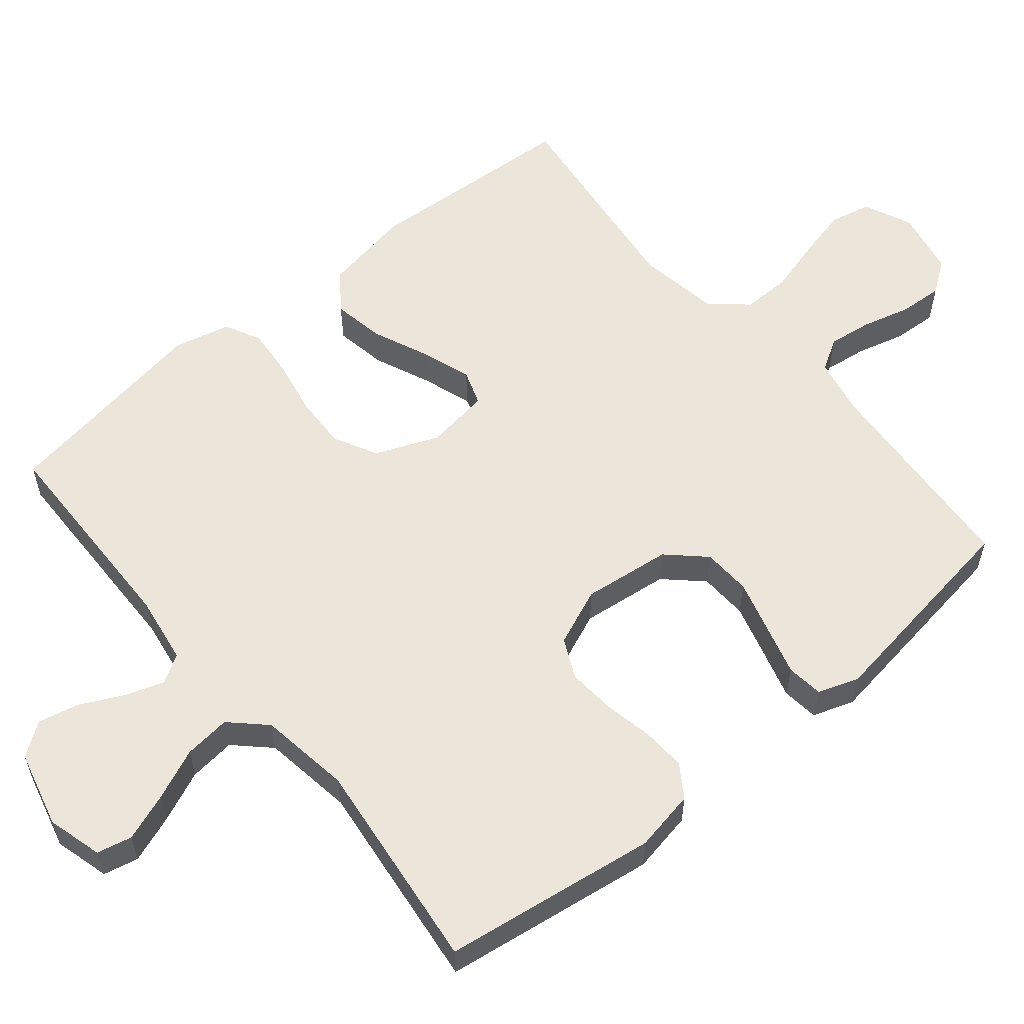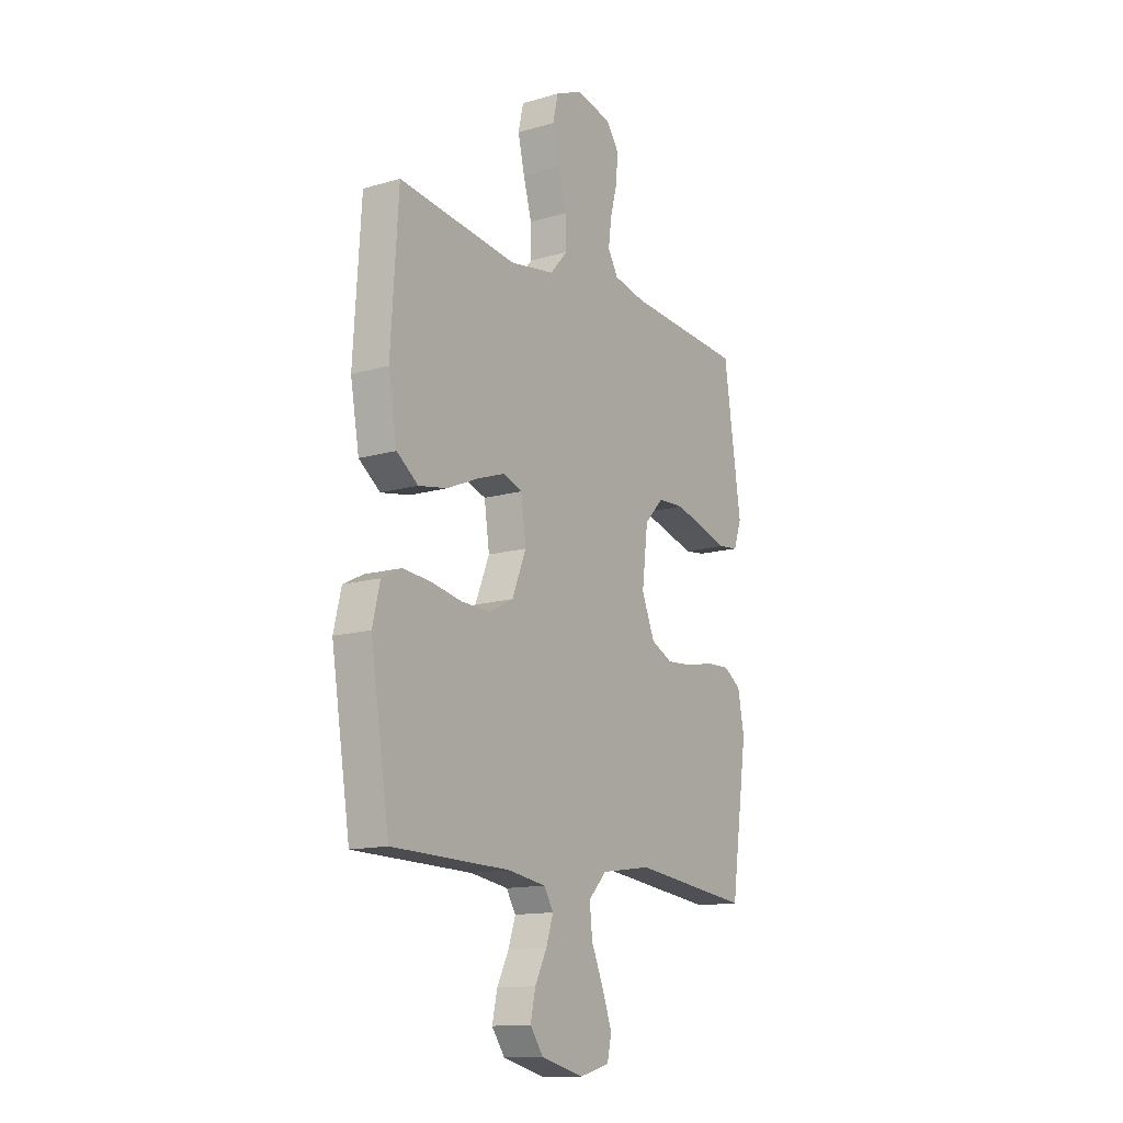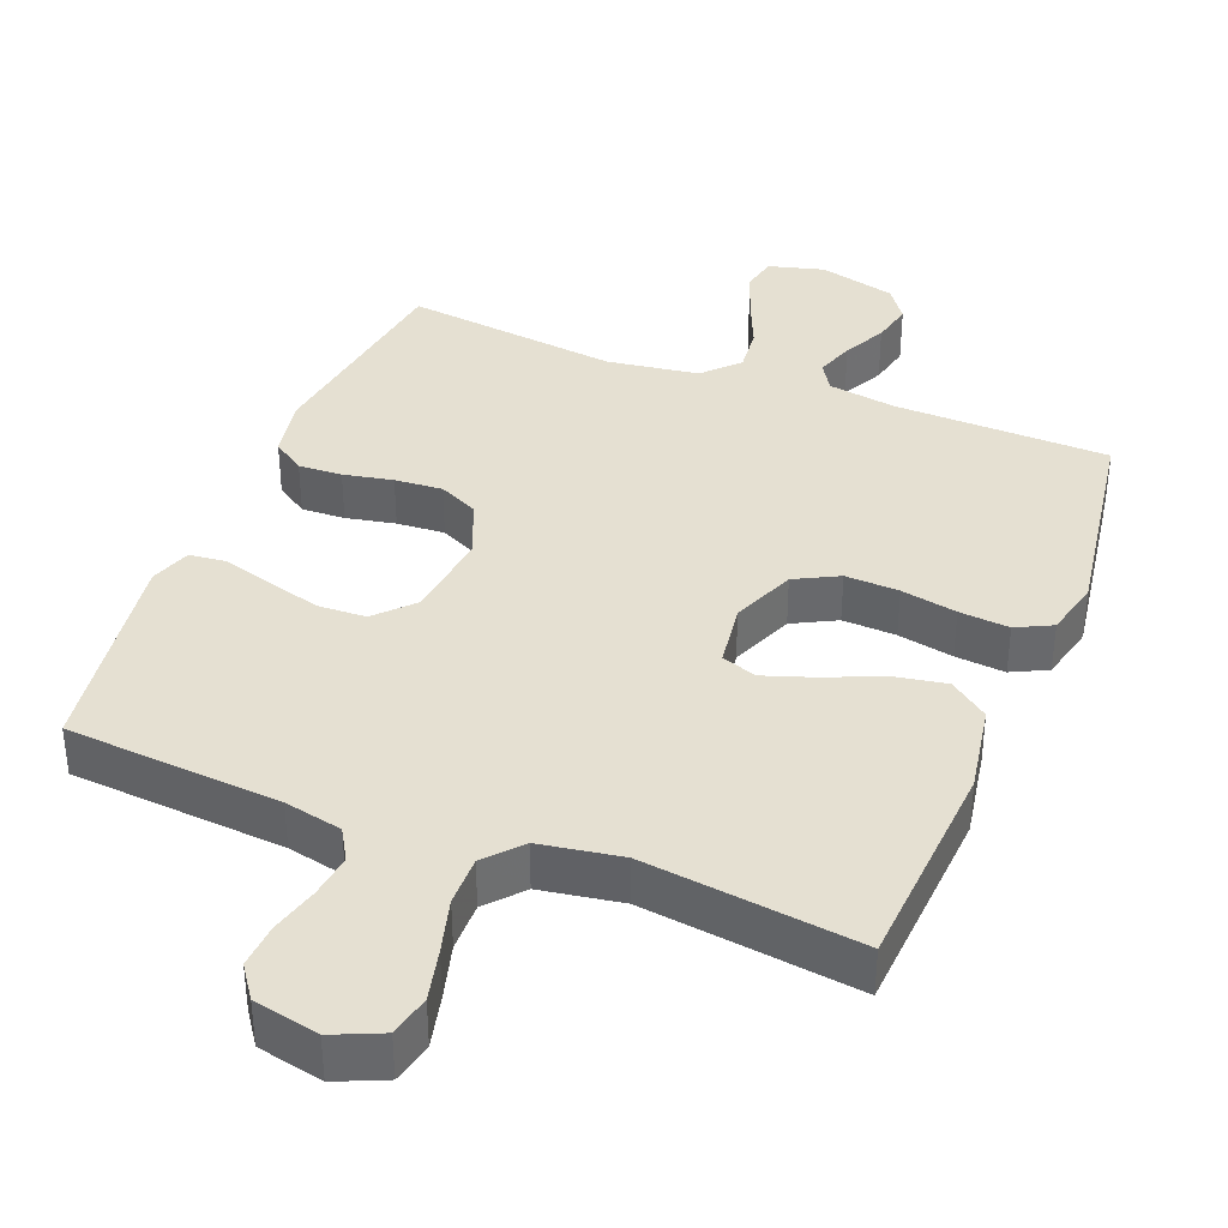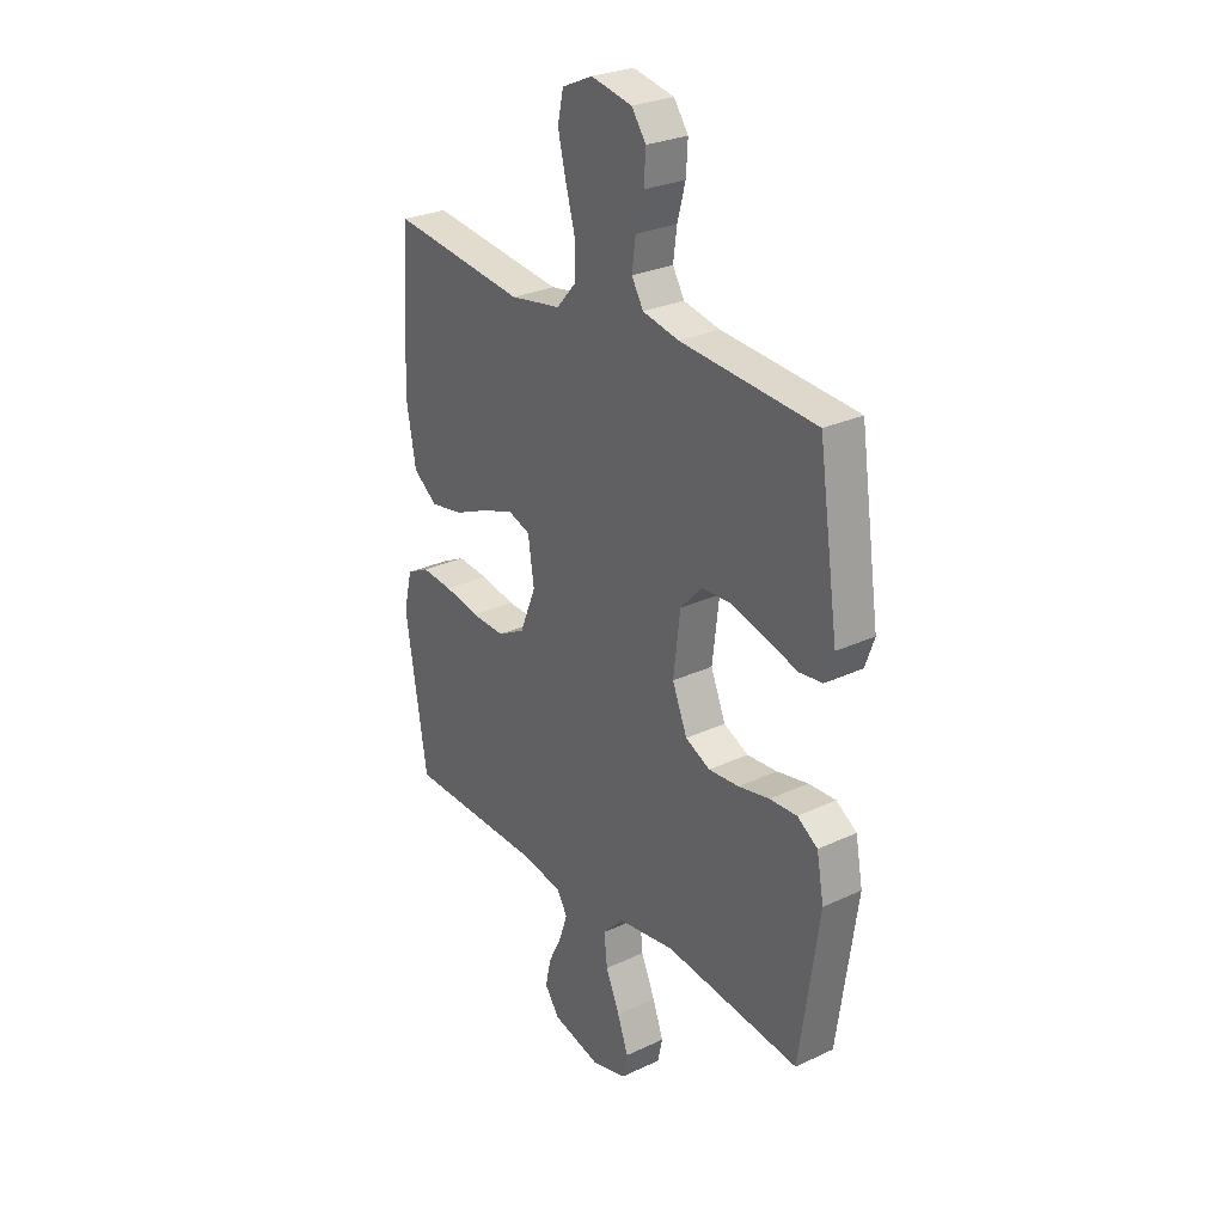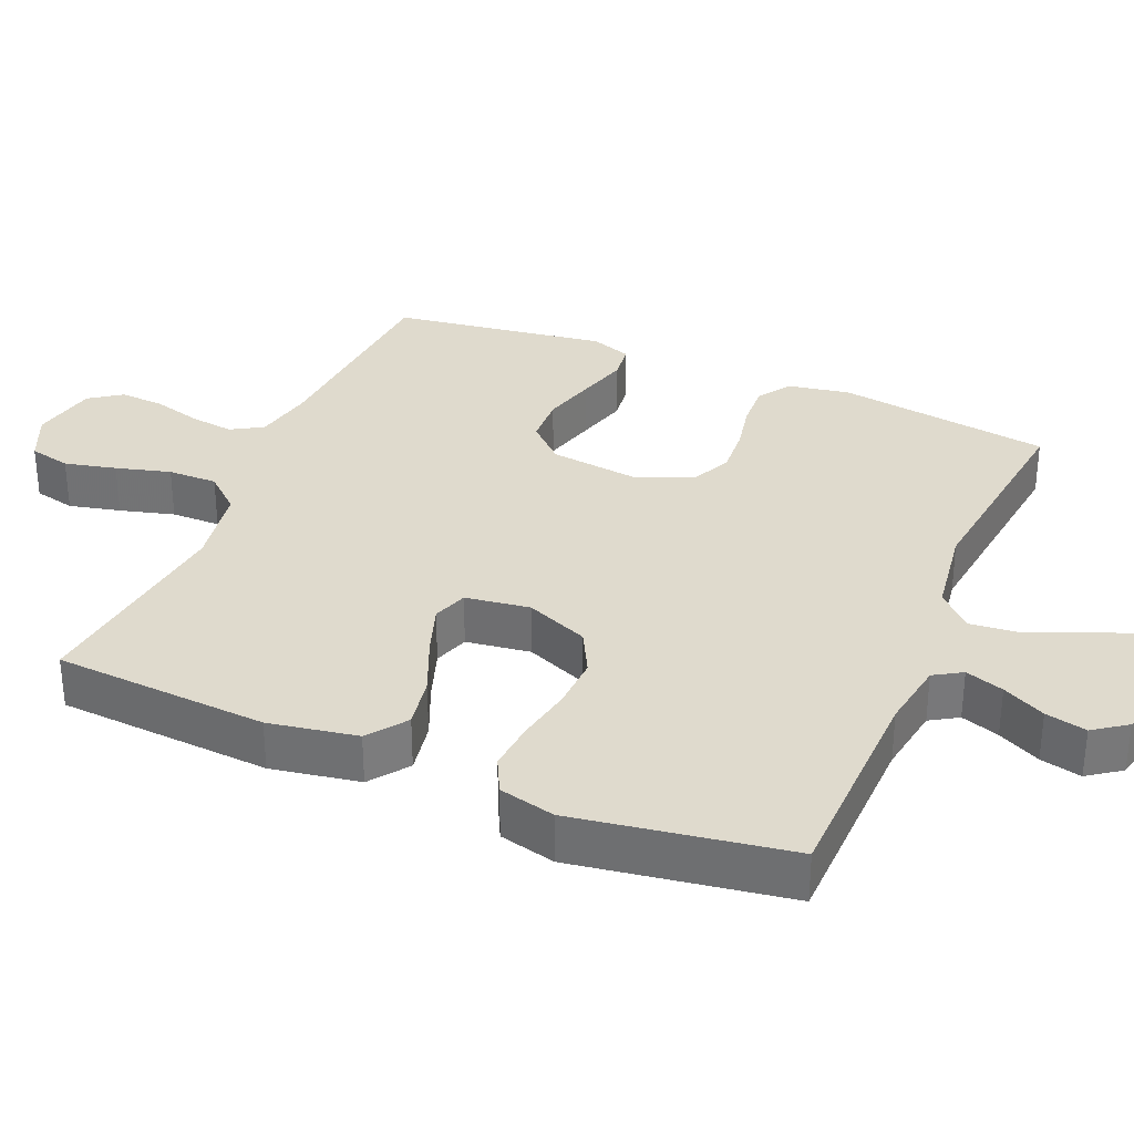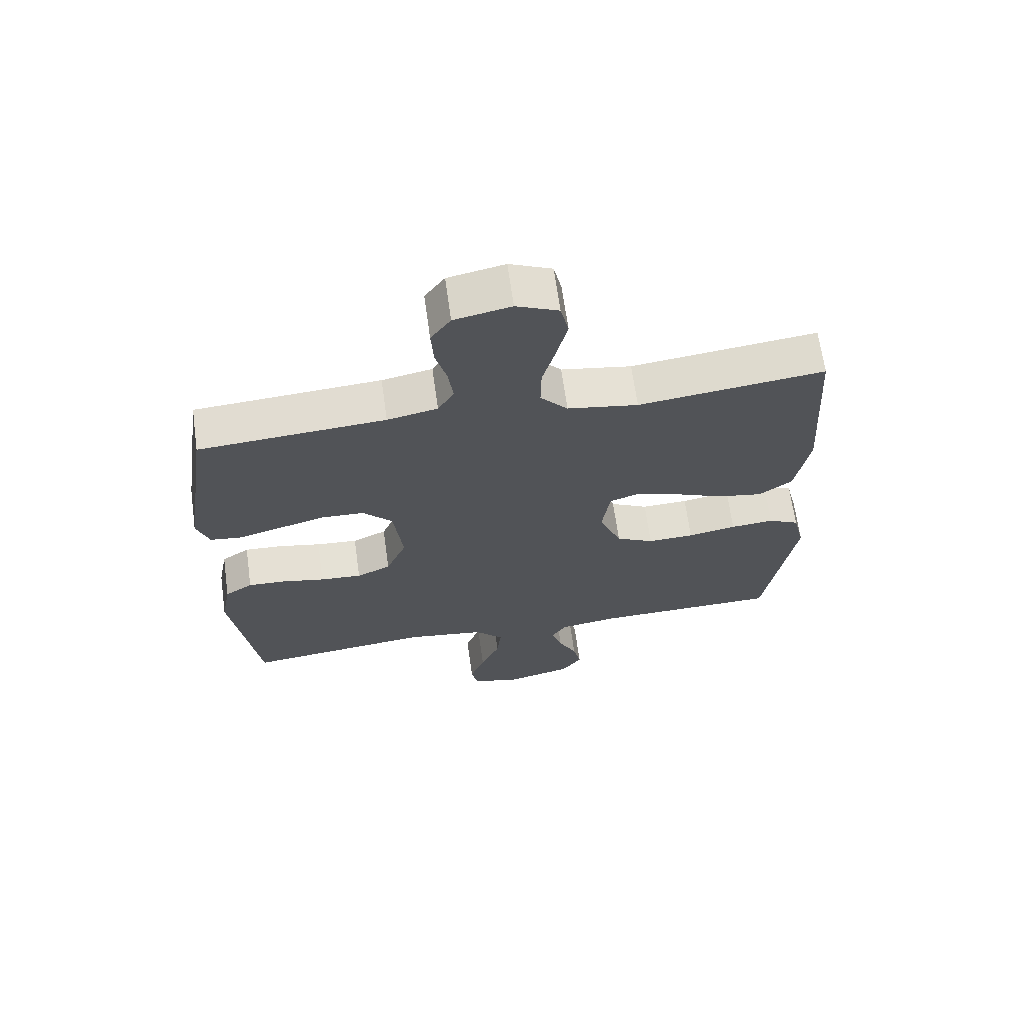
<metadata>
{"format":"obj","ext":"obj","renderer":"f3d","projection":"perspective","resolution":1024,"background":"white","views":[{"elev":57.6,"azim":-129.7,"up":"+Y"},{"elev":-13.7,"azim":123.0,"up":"+Z"},{"elev":37.7,"azim":21.7,"up":"+Y"},{"elev":27.5,"azim":-125.7,"up":"+Z"},{"elev":32.9,"azim":113.0,"up":"+Y"},{"elev":66.6,"azim":-7.9,"up":"+Z"}]}
</metadata>
<code>
v -0.5 0.07 -0.5
v -0.543 0.07 -0.2
v -0.527 0.07 -0.114
v -0.482 0.07 -0.084
v -0.421 0.07 -0.087
v -0.352 0.07 -0.101
v -0.285 0.07 -0.106
v -0.23 0.07 -0.08
v -0.197 0.07 0
v -0.212 0.07 0.124
v -0.26 0.07 0.175
v -0.328 0.07 0.178
v -0.403 0.07 0.157
v -0.473 0.07 0.137
v -0.524 0.07 0.143
v -0.544 0.07 0.2
v -0.5 0.07 0.5
v -0.2 0.07 0.522
v -0.119 0.07 0.539
v -0.093 0.07 0.583
v -0.101 0.07 0.644
v -0.119 0.07 0.711
v -0.123 0.07 0.773
v -0.091 0.07 0.818
v 0 0.07 0.837
v 0.068 0.07 0.807
v 0.081 0.07 0.749
v 0.064 0.07 0.677
v 0.043 0.07 0.601
v 0.042 0.07 0.532
v 0.086 0.07 0.482
v 0.2 0.07 0.463
v 0.5 0.07 0.5
v 0.519 0.07 0.2
v 0.497 0.07 0.076
v 0.443 0.07 0.036
v 0.37 0.07 0.049
v 0.291 0.07 0.083
v 0.221 0.07 0.107
v 0.172 0.07 0.09
v 0.159 0.07 0
v 0.195 0.07 -0.088
v 0.256 0.07 -0.12
v 0.331 0.07 -0.117
v 0.409 0.07 -0.102
v 0.479 0.07 -0.096
v 0.529 0.07 -0.121
v 0.548 0.07 -0.2
v 0.5 0.07 -0.5
v 0.2 0.07 -0.506
v 0.104 0.07 -0.521
v 0.08 0.07 -0.56
v 0.098 0.07 -0.614
v 0.128 0.07 -0.674
v 0.141 0.07 -0.732
v 0.108 0.07 -0.778
v 0 0.07 -0.805
v -0.077 0.07 -0.784
v -0.088 0.07 -0.735
v -0.064 0.07 -0.669
v -0.033 0.07 -0.597
v -0.026 0.07 -0.532
v -0.072 0.07 -0.484
v -0.2 0.07 -0.465
v -0.5 0 -0.5
v -0.543 0 -0.2
v -0.527 0 -0.114
v -0.482 0 -0.084
v -0.421 0 -0.087
v -0.352 0 -0.101
v -0.285 0 -0.106
v -0.23 0 -0.08
v -0.197 0 0
v -0.212 0 0.124
v -0.26 0 0.175
v -0.328 0 0.178
v -0.403 0 0.157
v -0.473 0 0.137
v -0.524 0 0.143
v -0.544 0 0.2
v -0.5 0 0.5
v -0.2 0 0.522
v -0.119 0 0.539
v -0.093 0 0.583
v -0.101 0 0.644
v -0.119 0 0.711
v -0.123 0 0.773
v -0.091 0 0.818
v 0 0 0.837
v 0.068 0 0.807
v 0.081 0 0.749
v 0.064 0 0.677
v 0.043 0 0.601
v 0.042 0 0.532
v 0.086 0 0.482
v 0.2 0 0.463
v 0.5 0 0.5
v 0.519 0 0.2
v 0.497 0 0.076
v 0.443 0 0.036
v 0.37 0 0.049
v 0.291 0 0.083
v 0.221 0 0.107
v 0.172 0 0.09
v 0.159 0 0
v 0.195 0 -0.088
v 0.256 0 -0.12
v 0.331 0 -0.117
v 0.409 0 -0.102
v 0.479 0 -0.096
v 0.529 0 -0.121
v 0.548 0 -0.2
v 0.5 0 -0.5
v 0.2 0 -0.506
v 0.104 0 -0.521
v 0.08 0 -0.56
v 0.098 0 -0.614
v 0.128 0 -0.674
v 0.141 0 -0.732
v 0.108 0 -0.778
v 0 0 -0.805
v -0.077 0 -0.784
v -0.088 0 -0.735
v -0.064 0 -0.669
v -0.033 0 -0.597
v -0.026 0 -0.532
v -0.072 0 -0.484
v -0.2 0 -0.465
f 58 59 60 61
f 56 57 58 61
f 56 61 62
f 53 54 55 56
f 52 53 56 62
f 51 52 62 63
f 47 48 49 50
f 47 50 51 63
f 44 45 46 47
f 43 44 47 63
f 35 36 37 38
f 35 38 39
f 32 33 34 35
f 31 32 35 39
f 30 31 39 40
f 26 27 28 29
f 24 25 26 29
f 24 29 30
f 21 22 23 24
f 20 21 24 30
f 19 20 30 40
f 15 16 17 18
f 13 14 15 18
f 12 13 18 19
f 11 12 19
f 10 11 19 40
f 3 4 5 6
f 3 6 7
f 64 1 2 3
f 64 3 7
f 42 43 63 64
f 41 42 64 7
f 9 10 40 41
f 8 9 41
f 7 8 41
f 125 124 123 122
f 125 122 121 120
f 126 125 120
f 120 119 118 117
f 126 120 117 116
f 127 126 116 115
f 114 113 112 111
f 127 115 114 111
f 111 110 109 108
f 127 111 108 107
f 102 101 100 99
f 103 102 99
f 99 98 97 96
f 103 99 96 95
f 104 103 95 94
f 93 92 91 90
f 93 90 89 88
f 94 93 88
f 88 87 86 85
f 94 88 85 84
f 104 94 84 83
f 82 81 80 79
f 82 79 78 77
f 83 82 77 76
f 83 76 75
f 104 83 75 74
f 70 69 68 67
f 71 70 67
f 67 66 65 128
f 71 67 128
f 128 127 107 106
f 71 128 106 105
f 105 104 74 73
f 105 73 72
f 105 72 71
f 1 65 66 2
f 2 66 67 3
f 3 67 68 4
f 4 68 69 5
f 5 69 70 6
f 6 70 71 7
f 7 71 72 8
f 8 72 73 9
f 9 73 74 10
f 10 74 75 11
f 11 75 76 12
f 12 76 77 13
f 13 77 78 14
f 14 78 79 15
f 15 79 80 16
f 16 80 81 17
f 17 81 82 18
f 18 82 83 19
f 19 83 84 20
f 20 84 85 21
f 21 85 86 22
f 22 86 87 23
f 23 87 88 24
f 24 88 89 25
f 25 89 90 26
f 26 90 91 27
f 27 91 92 28
f 28 92 93 29
f 29 93 94 30
f 30 94 95 31
f 31 95 96 32
f 32 96 97 33
f 33 97 98 34
f 34 98 99 35
f 35 99 100 36
f 36 100 101 37
f 37 101 102 38
f 38 102 103 39
f 39 103 104 40
f 40 104 105 41
f 41 105 106 42
f 42 106 107 43
f 43 107 108 44
f 44 108 109 45
f 45 109 110 46
f 46 110 111 47
f 47 111 112 48
f 48 112 113 49
f 49 113 114 50
f 50 114 115 51
f 51 115 116 52
f 52 116 117 53
f 53 117 118 54
f 54 118 119 55
f 55 119 120 56
f 56 120 121 57
f 57 121 122 58
f 58 122 123 59
f 59 123 124 60
f 60 124 125 61
f 61 125 126 62
f 62 126 127 63
f 63 127 128 64
f 64 128 65 1

</code>
